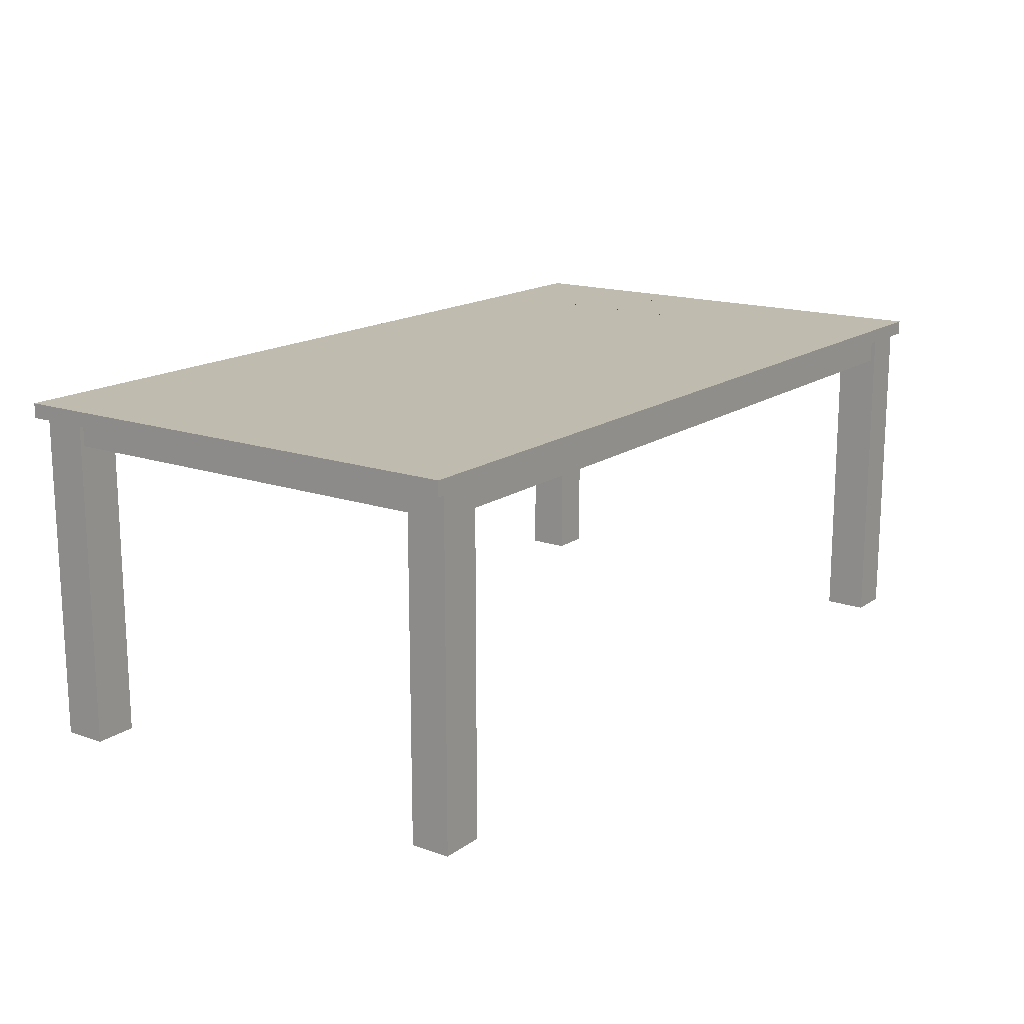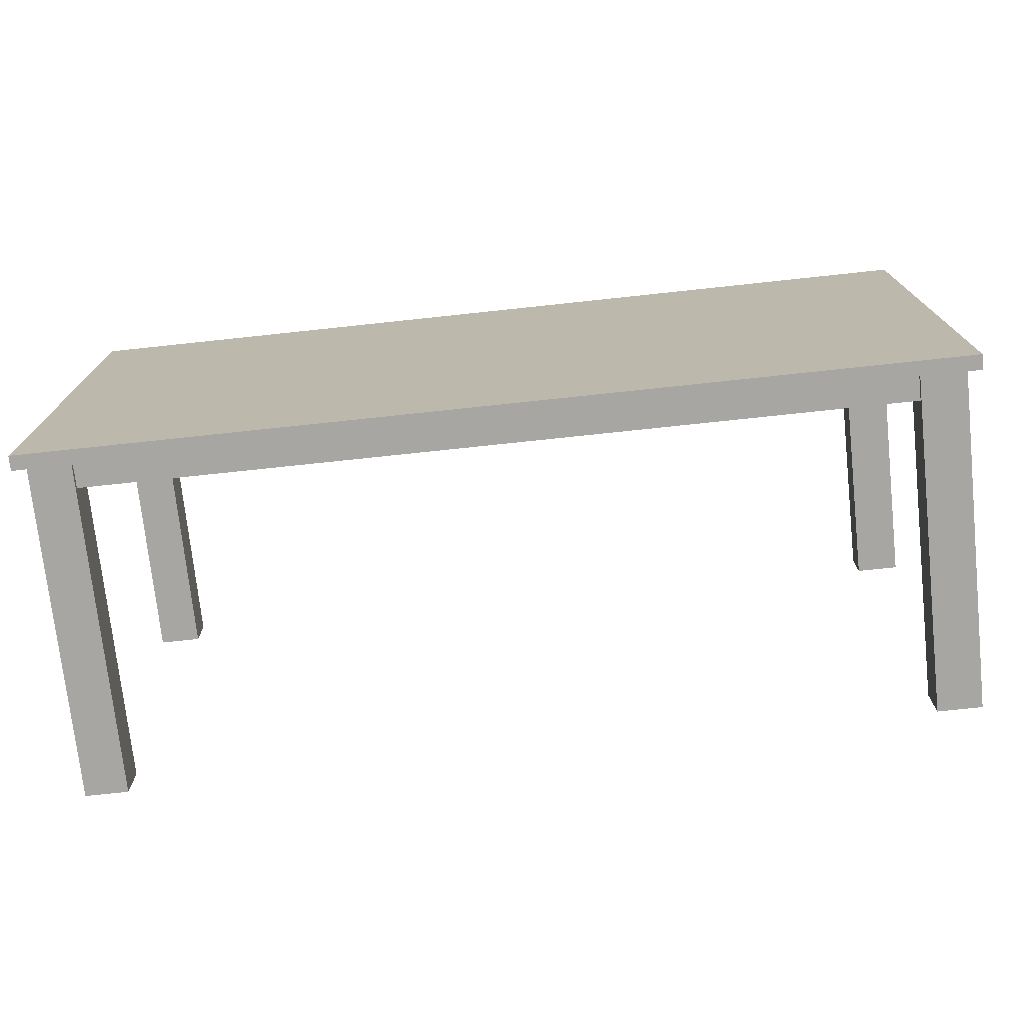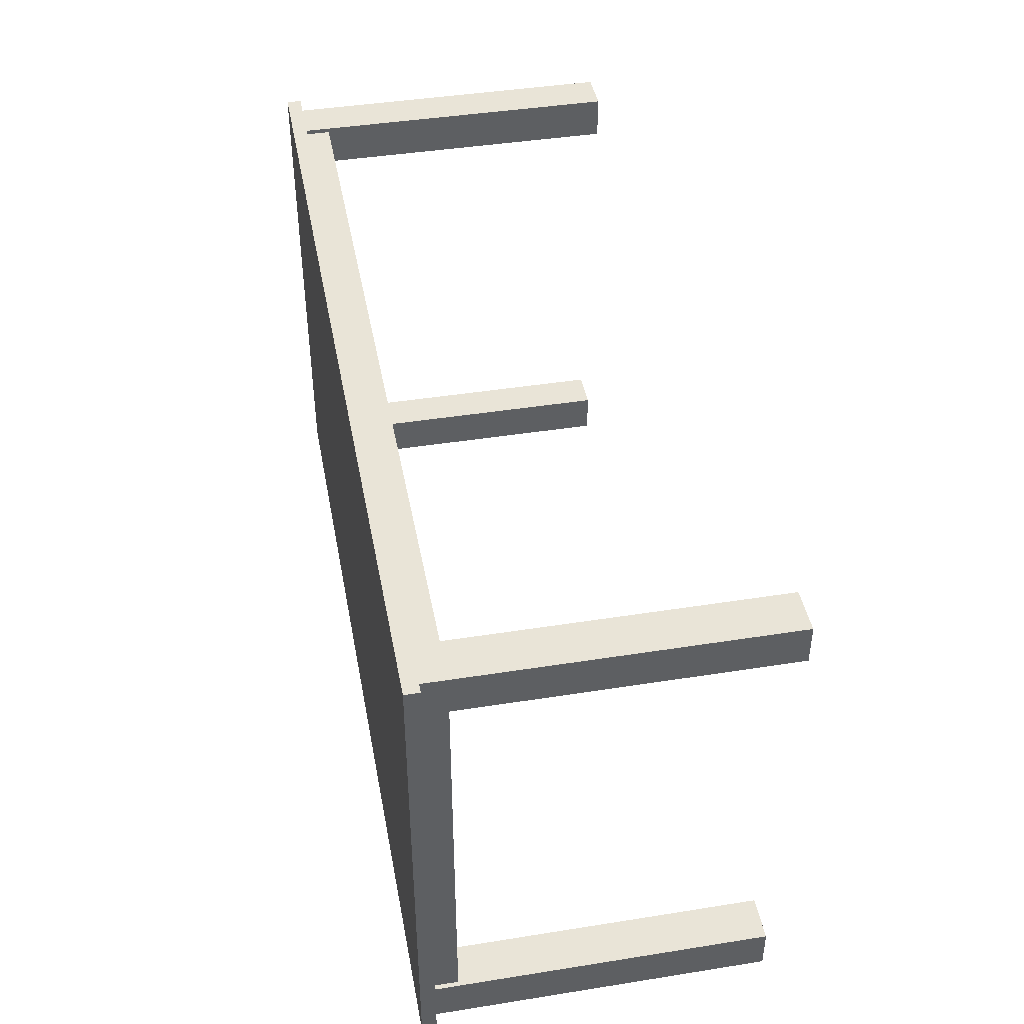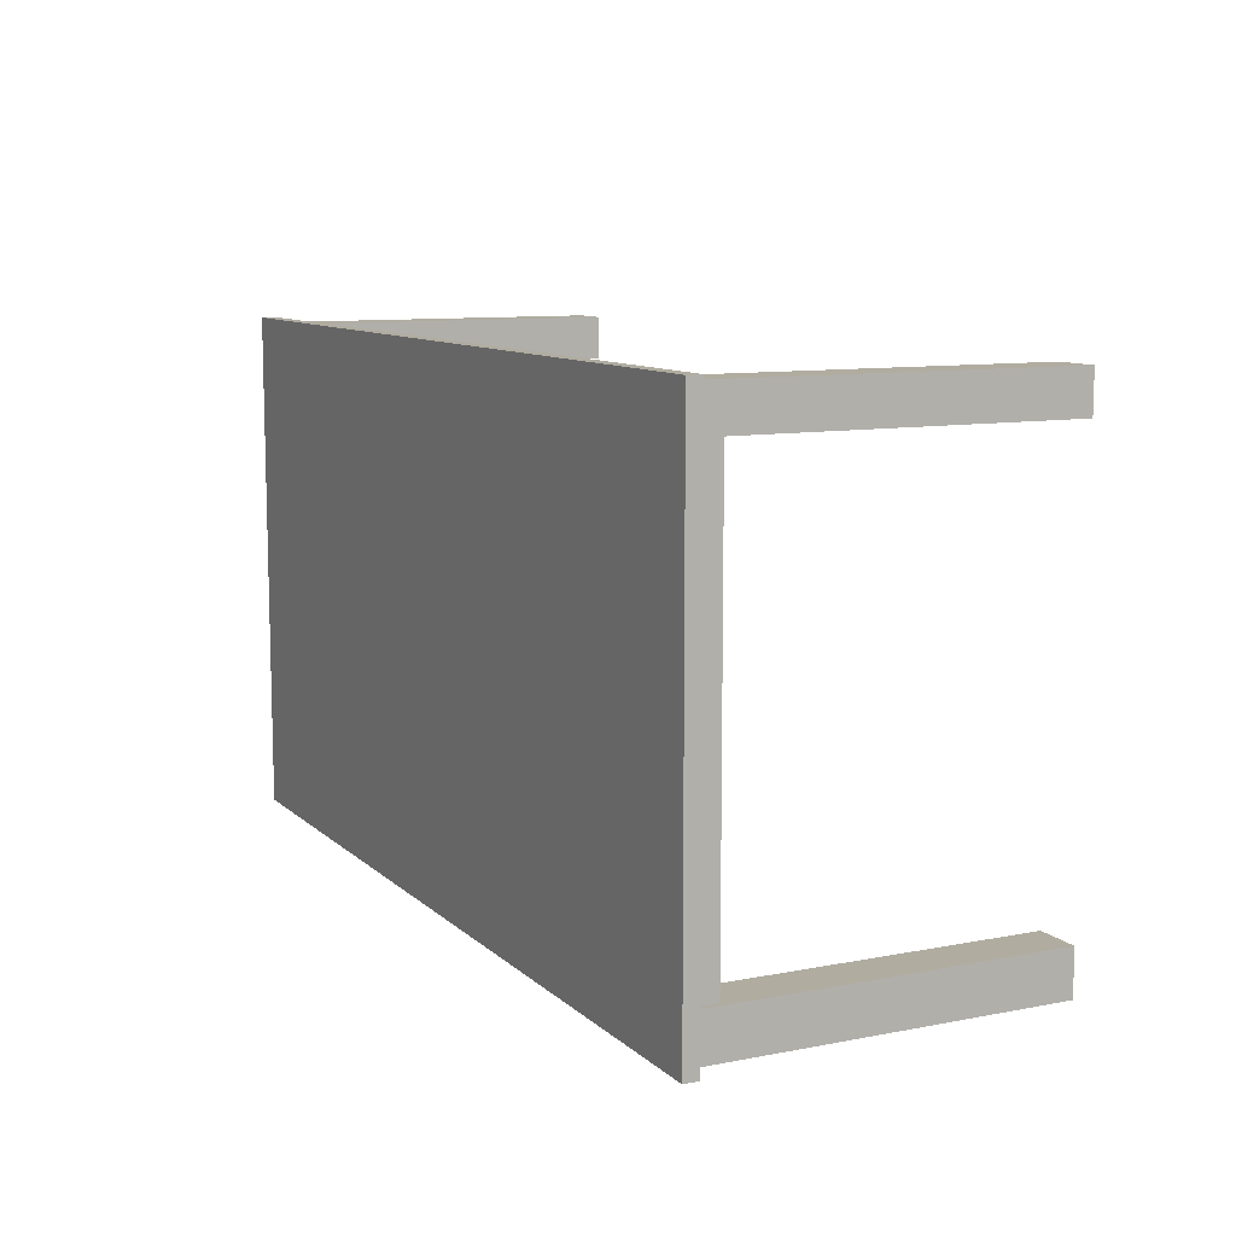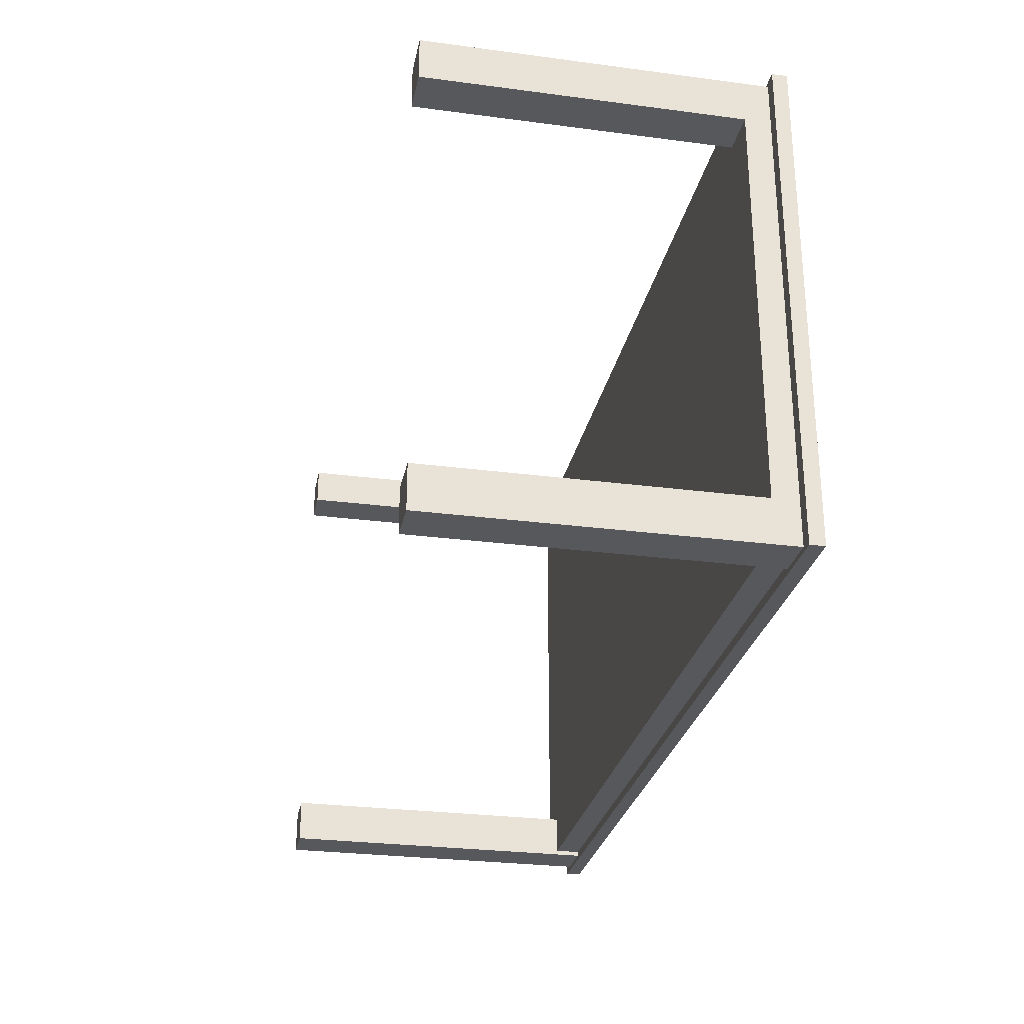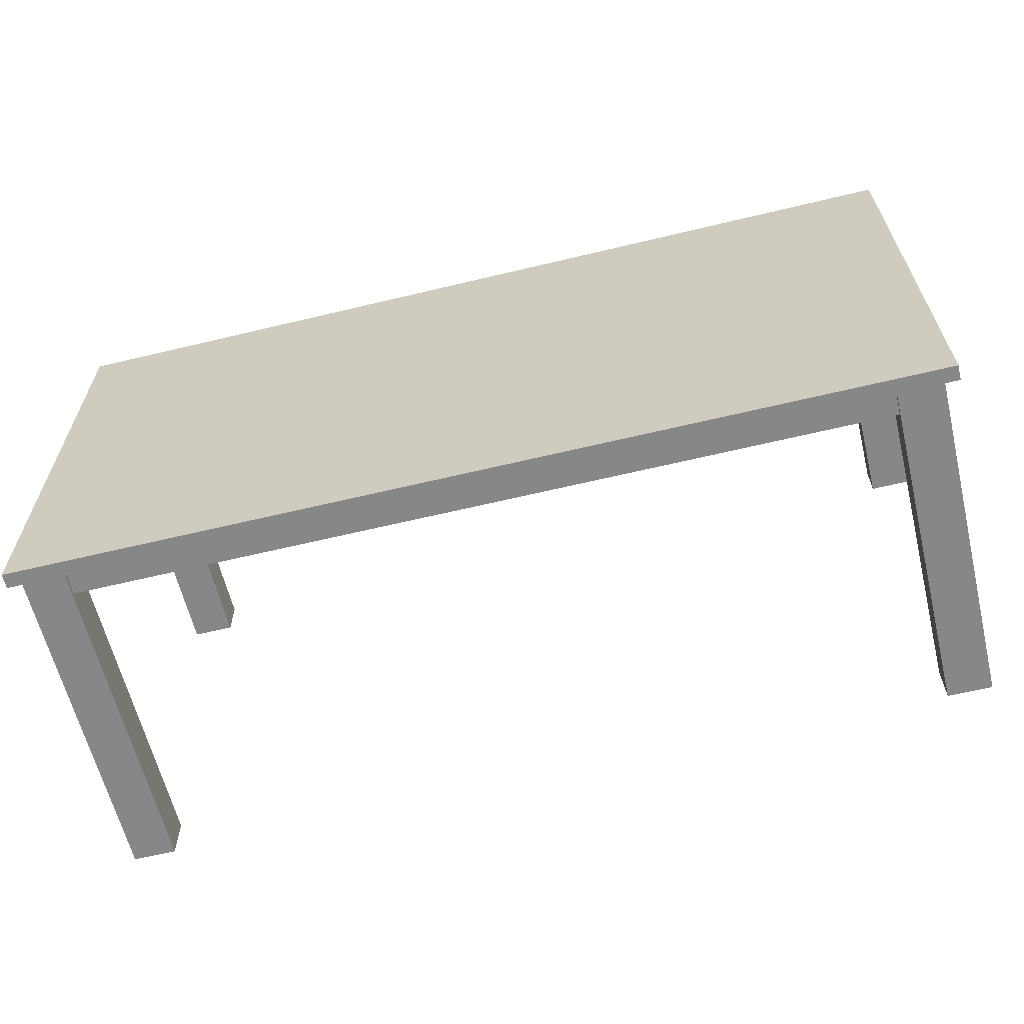
<metadata>
{"format":"obj","ext":"obj","renderer":"f3d","projection":"perspective","resolution":1024,"background":"white","views":[{"elev":16.0,"azim":-54.4,"up":"+Y"},{"elev":-74.1,"azim":-173.9,"up":"+Z"},{"elev":43.5,"azim":-100.6,"up":"+Z"},{"elev":9.9,"azim":-116.4,"up":"+Z"},{"elev":-27.9,"azim":78.7,"up":"+Z"},{"elev":-62.6,"azim":-166.3,"up":"+Z"}]}
</metadata>
<code>
v 0.4327 0.0905 -0.1895
v 0.4327 0.07711 -0.231
v 0.4327 0.0905 -0.231
v 0.4327 0.07711 0.2256
v -0.3976 0.0905 -0.231
v 0.4327 0.0905 0.1841
v -0.3976 0.07711 -0.231
v 0.4327 0.0905 0.2256
v -0.3976 0.07711 0.2256
v -0.3976 0.0905 -0.1895
v -0.3976 0.0905 0.2256
v -0.3976 0.0905 0.1841
v 0.4203 0.07711 0.2215
v 0.3912 0.0905 -0.1895
v 0.4203 0.07711 -0.2268
v -0.3561 0.0905 -0.1895
v 0.3912 0.0905 0.1841
v 0.3813 0.07711 0.2215
v 0.4203 0.07711 0.1821
v 0.3813 0.07711 -0.2268
v -0.3853 0.07711 -0.2268
v 0.3912 0.0905 -0.04063
v 0.3813 0.07711 0.2173
v 0.3813 -0.2291 0.2215
v 0.4203 0.05406 0.1821
v 0.4203 0.07711 -0.1869
v 0.4203 -0.2291 -0.2268
v -0.3452 0.07711 -0.2268
v -0.3853 0.07711 -0.187
v -0.3561 0.0905 -0.04063
v -0.3561 0.0905 0.1841
v -0.3452 0.07711 0.2215
v 0.4203 -0.2291 0.2215
v 0.4203 -0.2291 0.1821
v 0.4203 0.05406 -0.1869
v 0.3813 -0.2291 -0.2268
v -0.3452 0.07711 -0.2227
v -0.3452 -0.2291 -0.2268
v -0.3812 0.07711 -0.187
v -0.3853 0.07711 0.1855
v -0.3853 -0.2291 -0.187
v -0.3853 0.07711 0.2215
v -0.3452 0.07711 0.2173
v 0.3813 0.05406 0.2173
v 0.3813 0.07711 -0.2227
v 0.3813 0.05406 0.1821
v 0.4203 -0.2291 -0.1869
v 0.3813 -0.2291 -0.1869
v -0.3812 0.07711 0.1855
v -0.3853 -0.2291 -0.2268
v -0.3812 0.05406 -0.187
v -0.3452 0.05406 0.2215
v -0.3452 0.05406 0.2173
v 0.3813 0.05406 -0.2227
v 0.3813 -0.2291 0.1821
v 0.3813 0.05406 -0.1869
v -0.3452 0.05406 -0.2227
v -0.3812 0.05406 0.1855
v -0.3853 -0.2291 0.2215
v -0.3452 0.05406 -0.187
v -0.3452 -0.2291 -0.187
v -0.3853 -0.2291 0.1855
v -0.3452 -0.2291 0.2215
v -0.3452 -0.2291 0.1855
v -0.3452 0.05406 0.1855
g mesh1_mesh1-geometry
f 1 2 3
f 2 1 4
f 2 5 3
f 4 1 6
f 5 2 7
f 4 6 8
f 9 5 7
f 8 9 4
f 5 9 10
f 9 8 11
f 10 9 12
f 12 9 11
g mesh1_mesh1-geometry
f 3 2 1
f 4 1 2
f 3 5 2
f 3 1 5
f 6 1 4
f 2 13 4
f 7 2 5
f 14 5 1
f 1 6 14
f 8 6 4
f 9 4 13
f 13 2 15
f 7 15 2
f 7 5 9
f 16 5 14
f 17 14 6
f 6 8 17
f 4 9 8
f 18 9 13
f 19 13 15
f 20 15 7
f 10 9 5
f 9 21 7
f 10 5 16
f 14 22 16
f 22 14 17
f 11 17 8
f 11 8 9
f 23 9 18
f 18 13 24
f 18 19 13
f 13 19 18
f 19 25 13
f 26 19 15
f 15 20 27
f 15 18 20
f 20 18 15
f 28 20 7
f 12 9 10
f 21 28 7
f 21 9 29
f 16 30 10
f 30 16 22
f 22 17 30
f 31 17 11
f 11 9 12
f 32 9 23
f 18 24 23
f 20 18 23
f 23 18 20
f 33 24 13
f 19 18 26
f 26 18 19
f 34 13 25
f 25 19 35
f 26 35 19
f 15 27 26
f 26 18 15
f 15 18 26
f 36 27 20
f 37 20 28
f 12 10 31
f 28 21 38
f 28 39 21
f 21 39 28
f 29 9 40
f 29 41 21
f 21 39 29
f 29 39 21
f 31 10 30
f 31 30 17
f 12 31 11
f 42 9 32
f 32 23 43
f 23 24 44
f 20 23 45
f 45 23 20
f 33 34 24
f 33 13 34
f 25 46 34
f 25 35 46
f 35 26 47
f 47 26 27
f 36 48 27
f 36 20 48
f 45 20 37
f 28 38 37
f 37 49 28
f 28 49 37
f 50 38 21
f 39 28 49
f 49 28 39
f 40 9 42
f 29 40 39
f 50 21 41
f 29 51 41
f 39 51 29
f 32 52 42
f 42 43 32
f 32 43 42
f 43 23 53
f 43 45 23
f 23 45 43
f 43 53 32
f 44 24 46
f 44 53 23
f 54 20 45
f 55 24 34
f 55 34 46
f 56 46 35
f 47 48 35
f 47 27 48
f 54 48 20
f 45 37 54
f 45 43 37
f 37 43 45
f 57 37 38
f 43 49 37
f 37 49 43
f 50 41 38
f 49 39 40
f 49 58 39
f 42 59 40
f 49 42 40
f 40 42 49
f 51 60 41
f 51 39 58
f 42 52 59
f 52 32 53
f 43 42 49
f 49 42 43
f 55 46 24
f 44 46 53
f 56 53 46
f 56 35 48
f 56 48 54
f 57 54 37
f 61 57 38
f 61 38 41
f 49 40 58
f 62 40 59
f 61 41 60
f 51 58 60
f 63 59 52
f 52 53 63
f 54 53 56
f 57 53 54
f 60 57 61
f 58 40 64
f 62 64 40
f 62 59 64
f 65 60 58
f 63 64 59
f 63 53 64
f 65 53 57
f 60 65 57
f 58 64 65
f 65 64 53
g mesh1_mesh1-geometry
f 5 1 3
f 1 5 14
f 14 5 16
f 17 8 6
f 16 5 10
f 8 17 11
f 11 17 31
f 11 31 12
g mesh1_mesh1-geometry
f 4 13 2
f 13 4 9
f 15 2 13
f 2 15 7
f 13 9 18
f 15 13 19
f 7 15 20
f 7 21 9
f 18 9 23
f 24 13 18
f 13 25 19
f 15 19 26
f 7 20 28
f 7 28 21
f 29 9 21
f 23 9 32
f 23 24 18
f 13 24 33
f 25 13 34
f 26 27 15
f 28 20 37
f 38 21 28
f 40 9 29
f 32 9 42
f 43 23 32
f 44 24 23
f 24 34 33
f 34 13 33
f 46 35 25
f 47 26 35
f 27 26 47
f 27 48 36
f 37 20 45
f 37 38 28
f 21 38 50
f 42 9 40
f 39 40 29
f 41 51 29
f 29 51 39
f 42 52 32
f 46 24 44
f 34 24 55
f 35 46 56
f 35 48 47
f 48 27 47
f 38 37 57
f 38 41 50
f 40 39 49
f 40 59 42
f 41 60 51
f 59 52 42
f 24 46 55
f 53 46 44
f 46 53 56
f 48 35 56
f 38 57 61
f 41 38 61
f 59 40 62
f 60 41 61
f 60 58 51
f 52 59 63
f 63 53 52
f 56 53 54
f 54 53 57
f 61 57 60
f 64 59 62
f 58 60 65
f 59 64 63
f 64 53 63
f 57 53 65
f 57 65 60
f 53 64 65
g mesh1_mesh1-geometry
f 14 6 1
f 6 14 17
f 17 14 22
f 10 30 16
f 31 10 12
f 30 10 31
g mesh1_mesh1-geometry
f 16 22 14
f 22 16 30
g mesh1_mesh1-geometry
f 27 20 15
f 20 27 36
g mesh1_mesh1-geometry
f 30 17 22
f 17 30 31
g mesh1_mesh1-geometry
f 35 19 25
f 19 35 26
g mesh1_mesh1-geometry
f 21 41 29
f 41 21 50
f 39 58 49
f 58 39 51
g mesh1_mesh1-geometry
f 34 46 25
f 48 20 36
f 45 20 54
f 46 34 55
f 20 48 54
f 54 48 56
g mesh1_mesh1-geometry
f 53 23 43
f 32 53 43
f 23 53 44
f 54 37 45
f 53 32 52
f 37 54 57
g mesh1_mesh1-geometry
f 58 40 49
f 64 40 58
f 40 64 62
f 65 64 58

</code>
